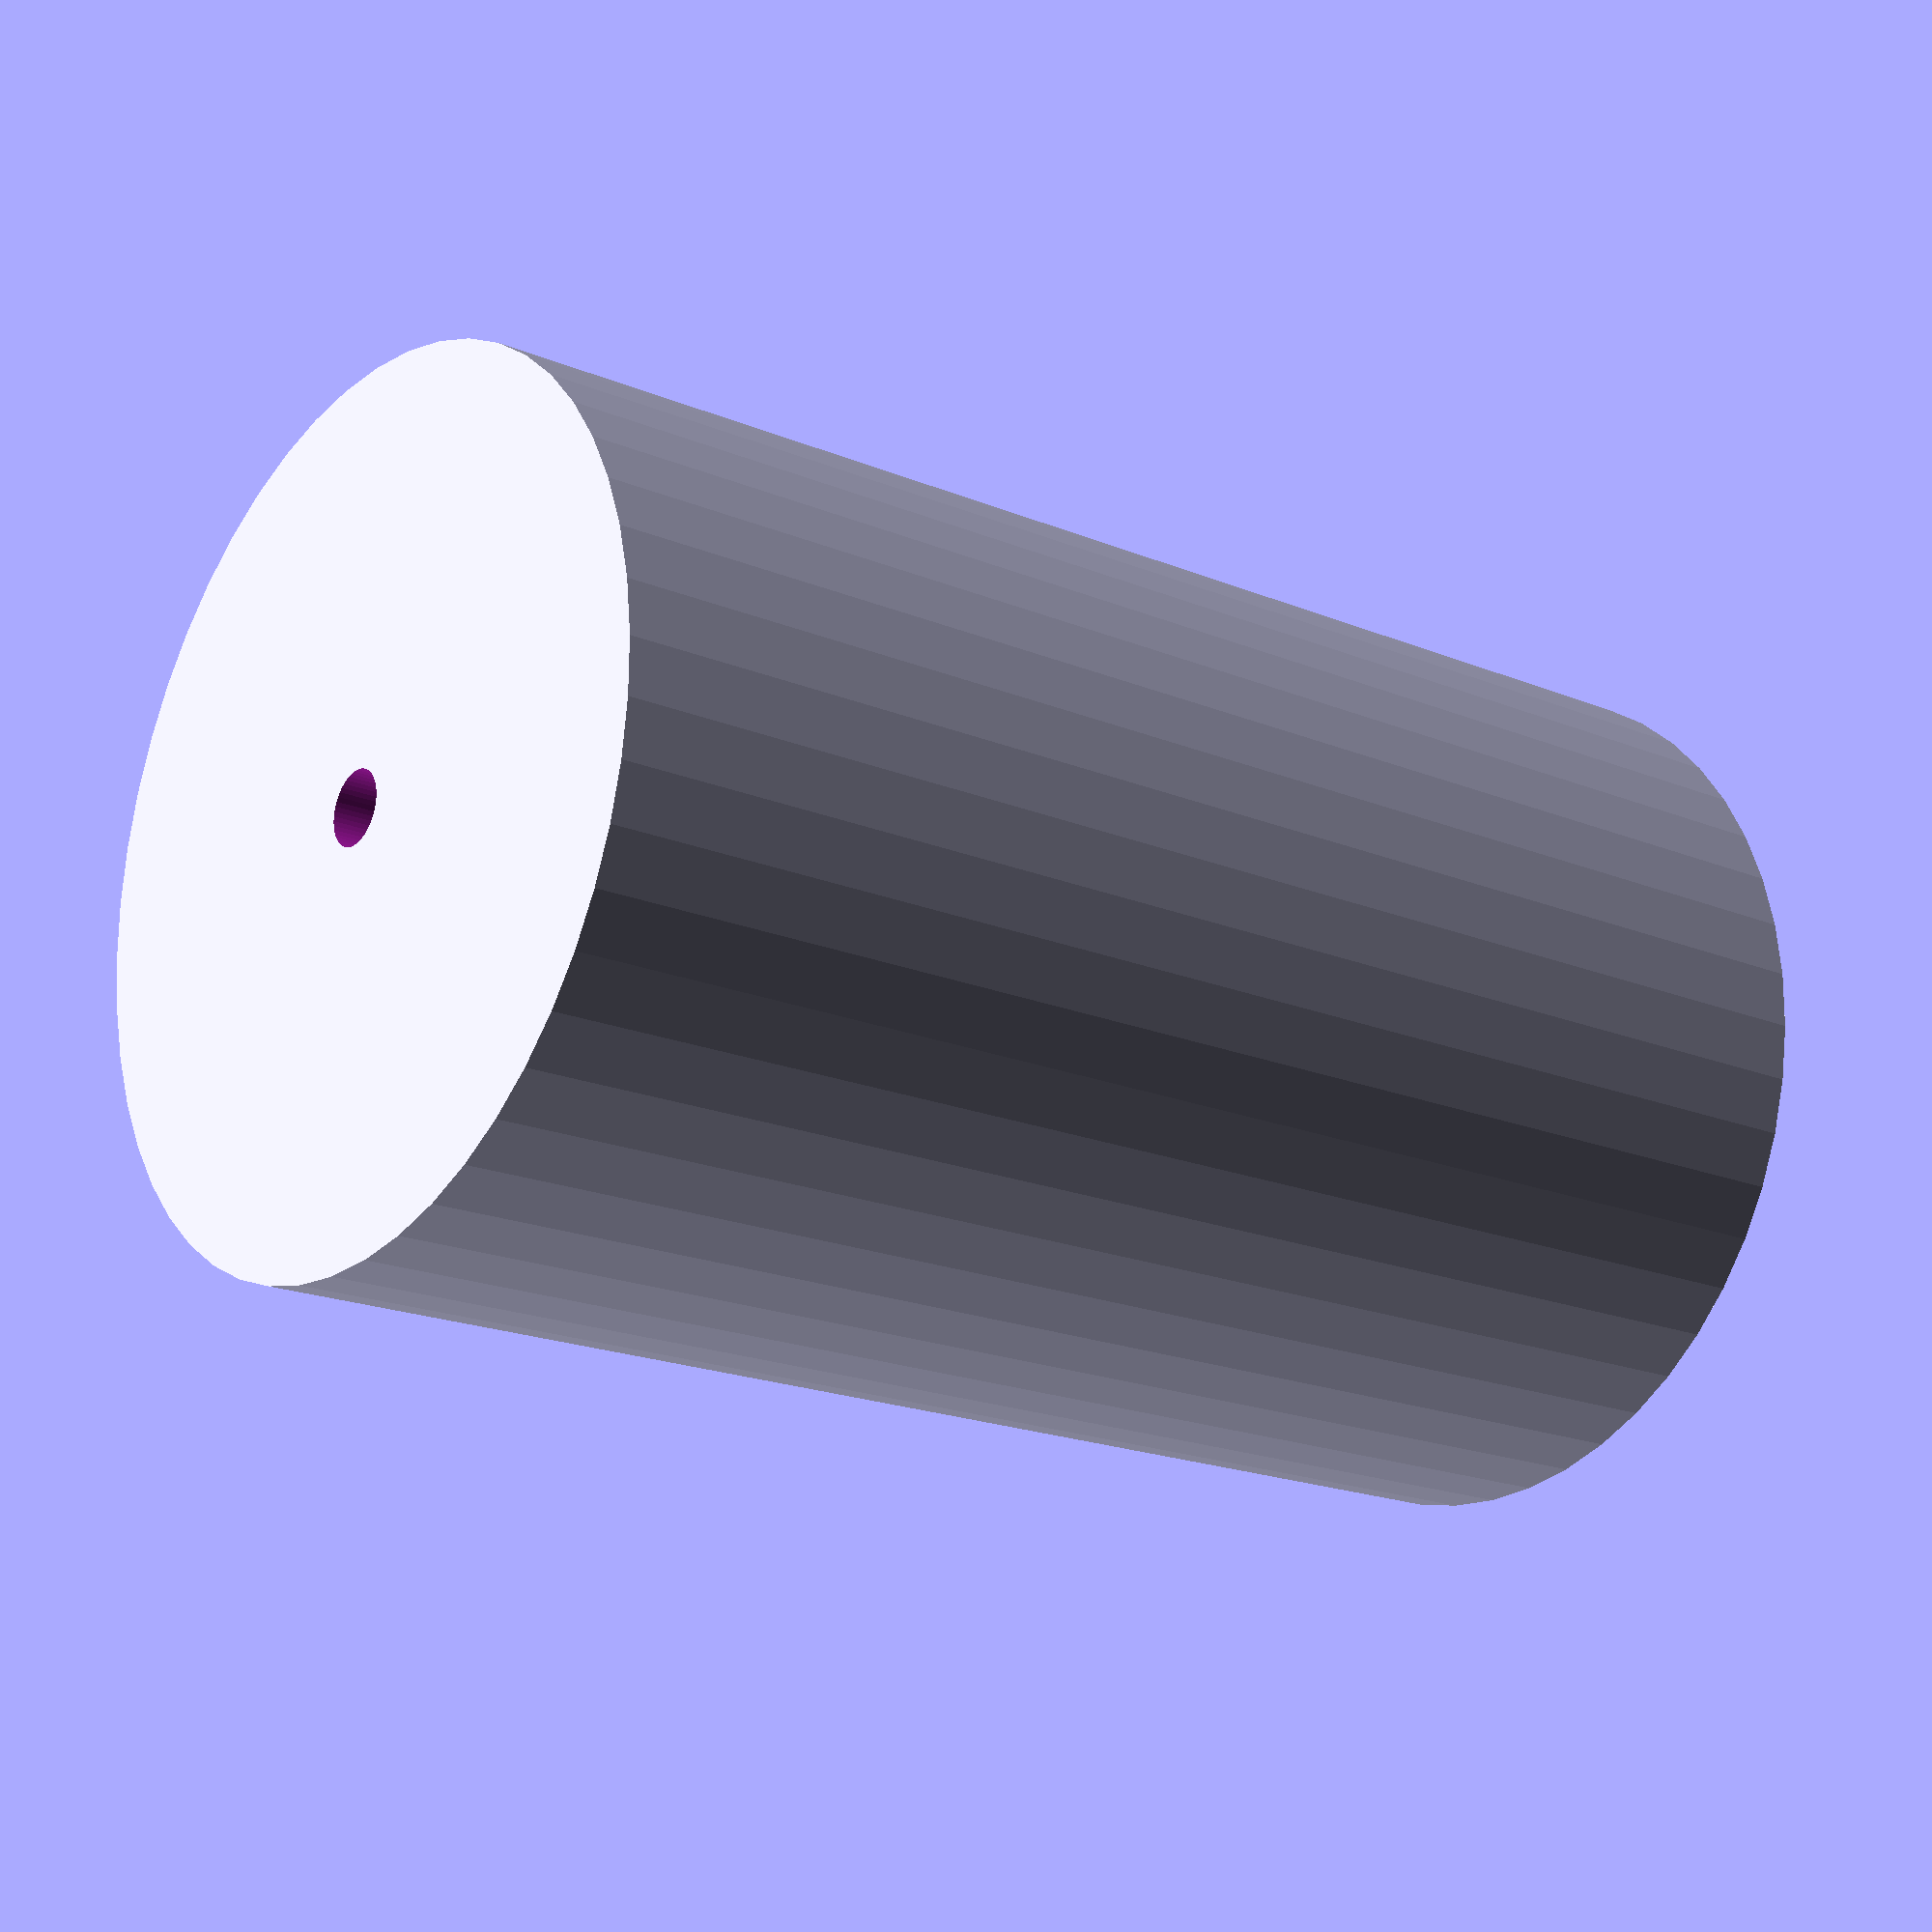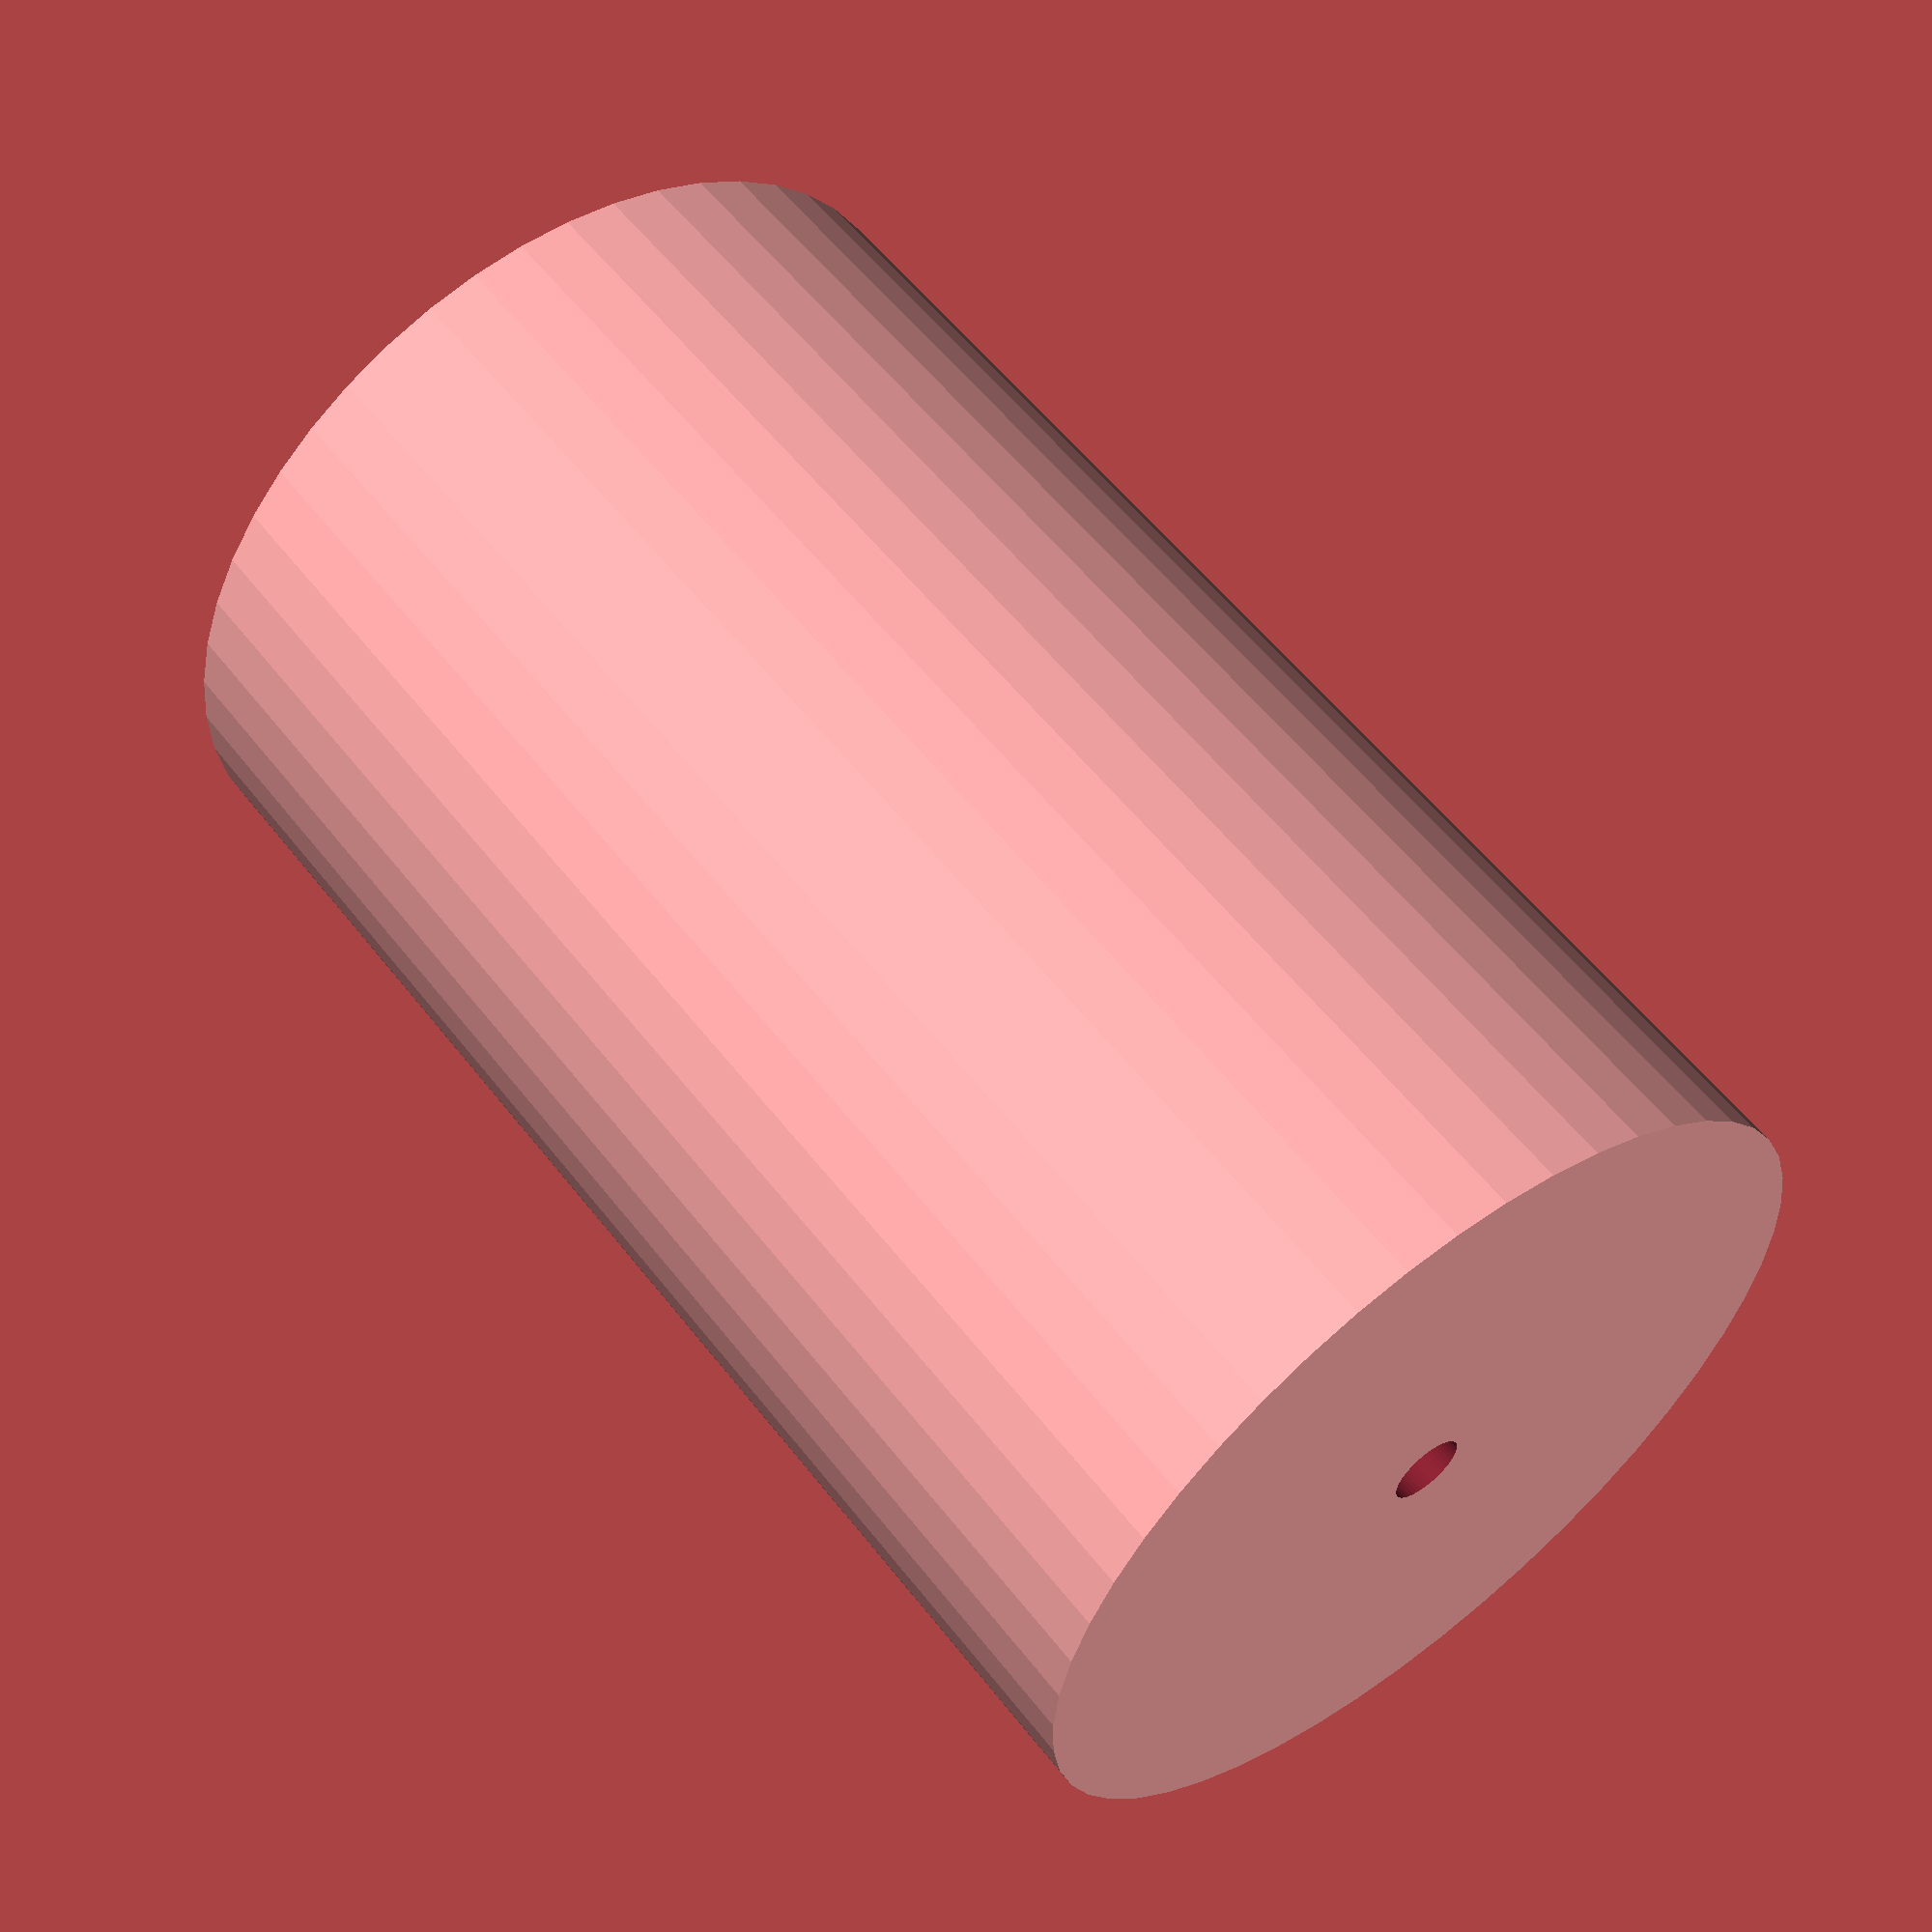
<openscad>
$fn = 50;


difference() {
	union() {
		translate(v = [0, 0, -34.5000000000]) {
			cylinder(h = 69, r = 21.5000000000);
		}
	}
	union() {
		translate(v = [0, 0, -100.0000000000]) {
			cylinder(h = 200, r = 1.8000000000);
		}
	}
}
</openscad>
<views>
elev=19.2 azim=263.4 roll=51.8 proj=p view=solid
elev=123.6 azim=261.4 roll=217.3 proj=p view=solid
</views>
